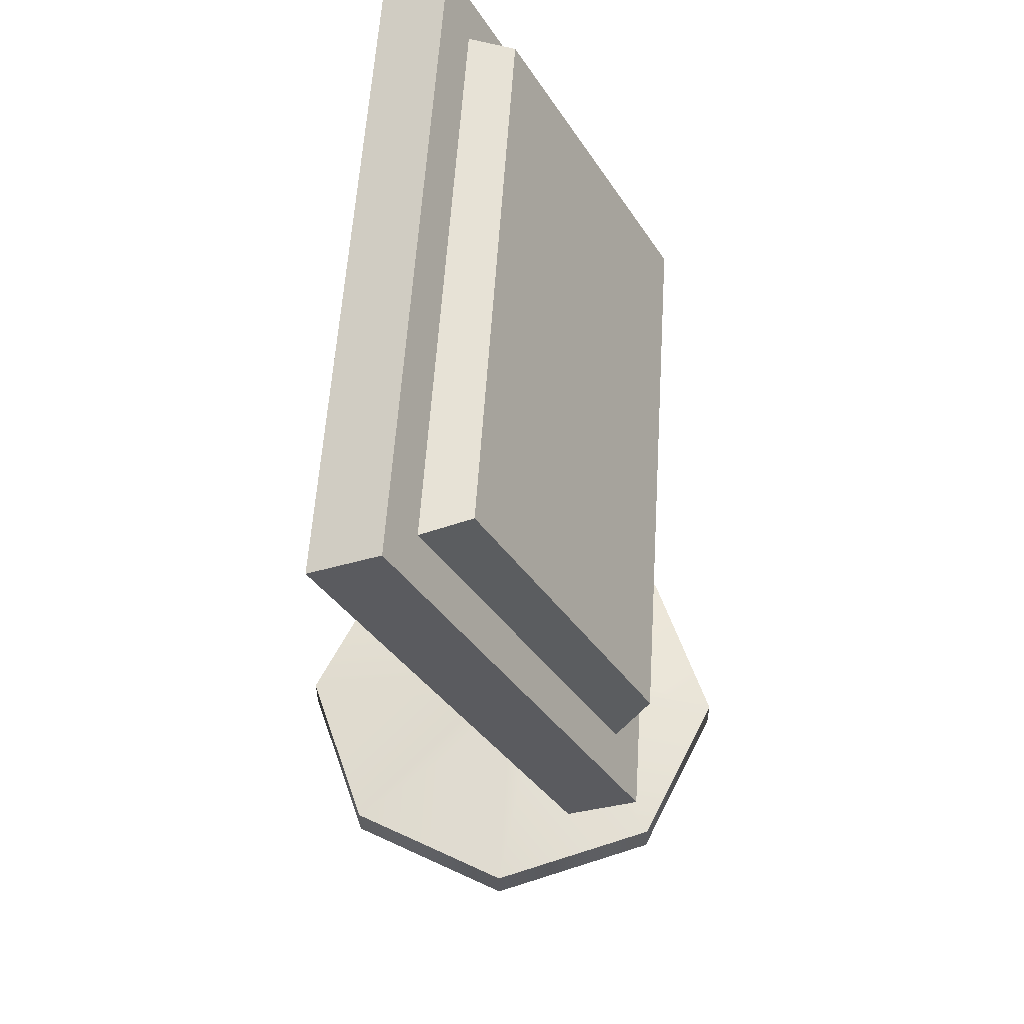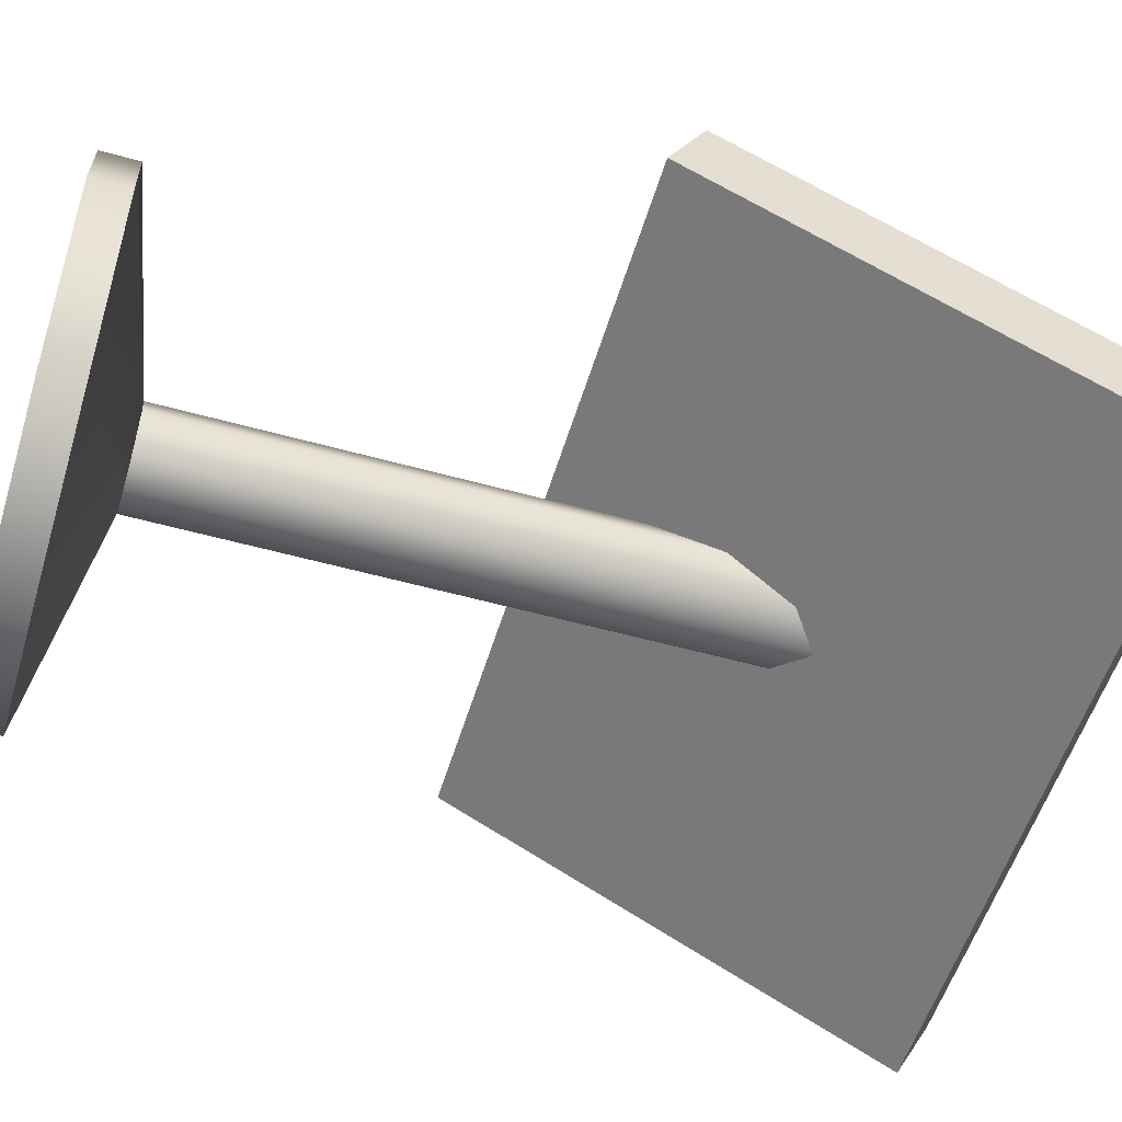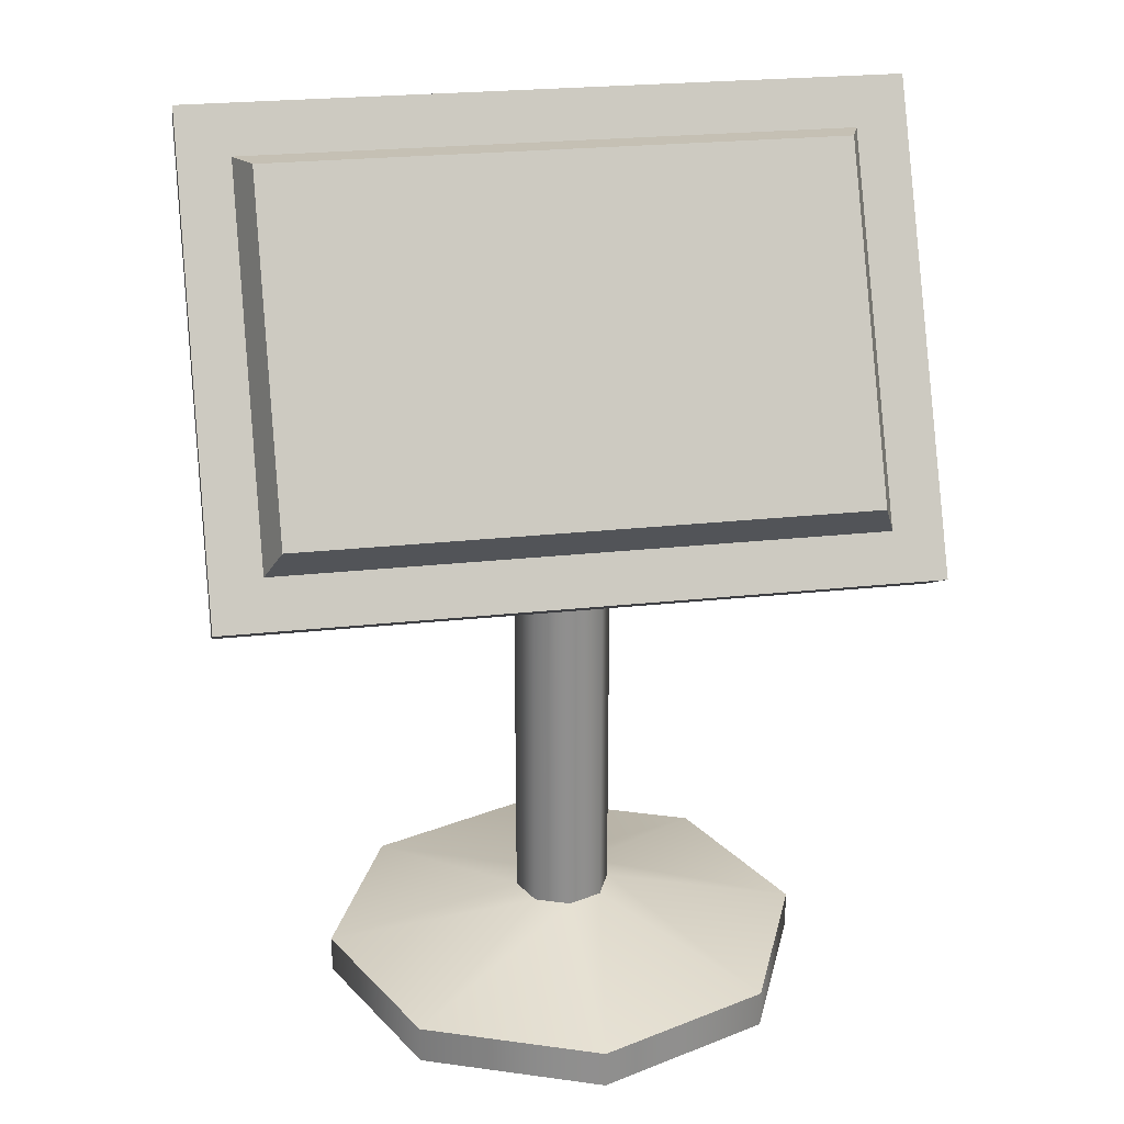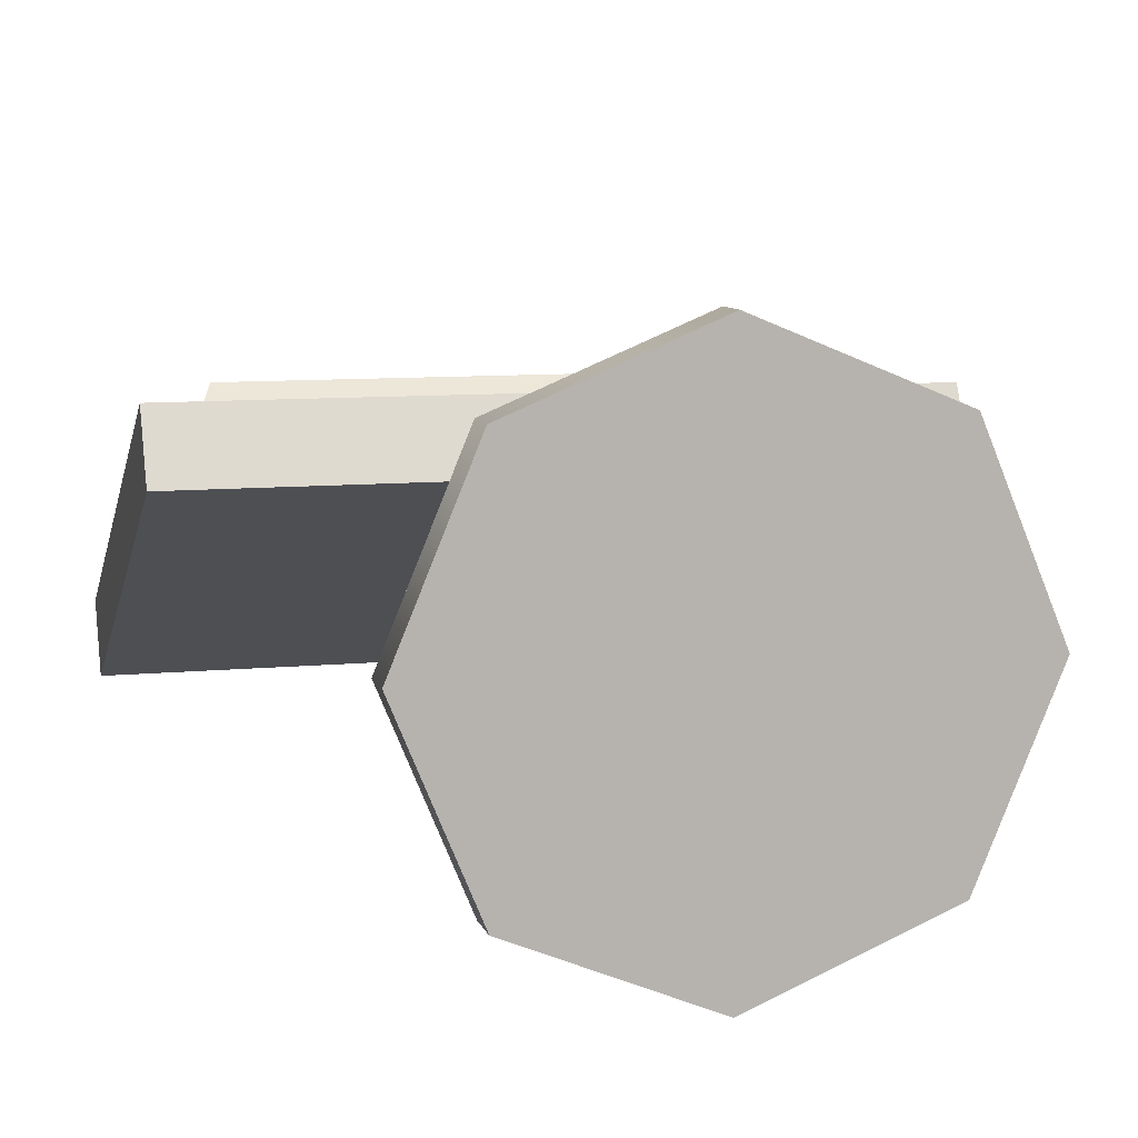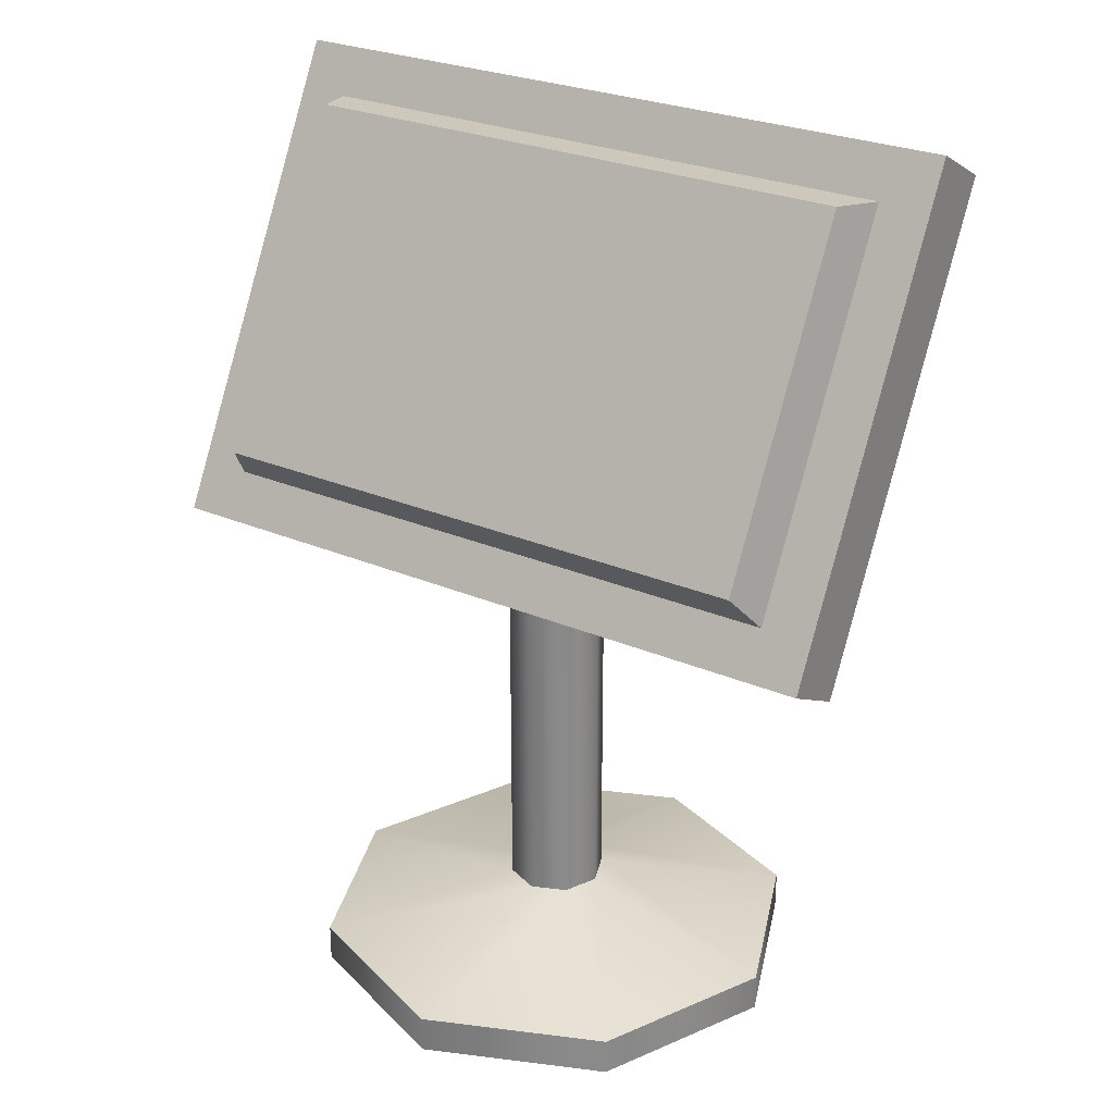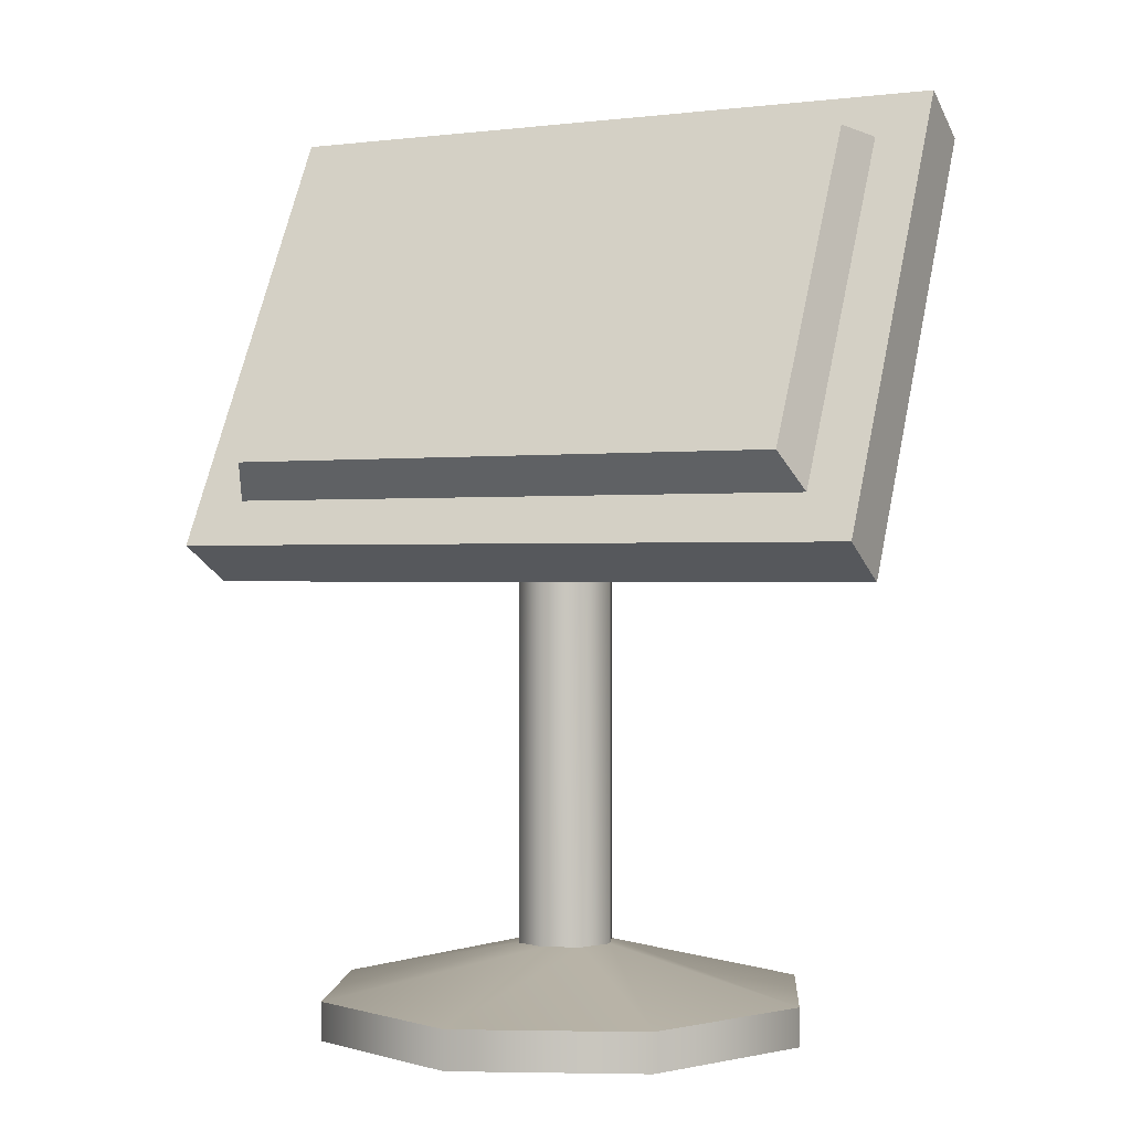
<metadata>
{"format":"obj","ext":"obj","renderer":"f3d","projection":"perspective","resolution":1024,"background":"white","views":[{"elev":56.5,"azim":-86.4,"up":"+Y"},{"elev":-53.9,"azim":73.4,"up":"+Z"},{"elev":25.0,"azim":-10.0,"up":"+Y"},{"elev":9.1,"azim":-14.6,"up":"+Z"},{"elev":26.9,"azim":33.6,"up":"+Y"},{"elev":-0.2,"azim":26.4,"up":"+Y"}]}
</metadata>
<code>
o model_2303
v 0.04482 0.1105 0.04482
v 0.06338 0.1105 0
v 0.06338 0.9118 0
v 0.04482 0.8801 0.04482
v 0.04482 0.1105 -0.04482
v 0.04482 0.9435 -0.04482
v 0 0.1105 -0.06338
v 0 0.9566 -0.06338
v -0.04482 0.1105 -0.04482
v -0.04482 0.9435 -0.04482
v -0.04482 0.1105 -0.04482
v -0.06338 0.1105 0
v -0.06338 0.9118 0
v -0.04482 0.9435 -0.04482
v -0.04482 0.1105 0.04482
v -0.04482 0.8801 0.04482
v -0.04482 0.1105 0.04482
v 0 0.1105 0.06338
v 0 0.867 0.06338
v -0.04482 0.8801 0.04482
v 0.2275 0 0.2275
v 0.3218 0 0
v 0.3218 0.04911 0
v 0.2275 0.04911 0.2275
v 0.2275 0 -0.2275
v 0.2275 0.04911 -0.2275
v 0 0 -0.3218
v 0 0.04911 -0.3218
v -0.2275 0 -0.2275
v -0.2275 0.04911 -0.2275
v -0.3218 0 0
v -0.3218 0.04911 0
v -0.2275 0 0.2275
v -0.2275 0.04911 0.2275
v 0 0 0.3218
v 0 0.04911 0.3218
v 0.2275 0 0.2275
v 0.2275 0.04911 0.2275
v 0.3218 0 0
v 0.2275 0 0.2275
v 0 0 0
v 0.2275 0 -0.2275
v 0 0 -0.3218
v -0.2275 0 -0.2275
v -0.3218 0 0
v -0.2275 0 0.2275
v 0 0 0.3218
v 0 0.04911 0.3218
v 0.2275 0.04911 0.2275
v 0.04482 0.1105 0.04482
v 0 0.1105 0.06338
v 0.3218 0.04911 0
v 0.06338 0.1105 0
v 0.2275 0.04911 -0.2275
v 0.04482 0.1105 -0.04482
v 0 0.04911 -0.3218
v 0 0.1105 -0.06338
v -0.2275 0.04911 -0.2275
v -0.04482 0.1105 -0.04482
v -0.3218 0.04911 0
v -0.06338 0.1105 0
v -0.2275 0.04911 0.2275
v -0.04482 0.1105 0.04482
v 0.4578 1.188 -0.113
v 0.4578 0.6199 0.1906
v 0.4578 0.573 0.103
v 0.4578 1.141 -0.2006
v -0.4578 0.573 0.103
v 0.4578 0.573 0.103
v 0.4578 0.6199 0.1906
v -0.4578 0.6199 0.1906
v 0.4578 1.141 -0.2006
v -0.4578 1.141 -0.2006
v -0.4578 1.188 -0.113
v 0.4578 1.188 -0.113
v -0.3918 0.6781 0.1594
v -0.3918 1.129 -0.08188
v -0.4578 1.188 -0.113
v -0.4578 0.6199 0.1906
v 0.4578 0.6199 0.1906
v 0.3918 0.6781 0.1594
v 0.3918 1.129 -0.08188
v 0.4578 1.188 -0.113
v -0.4578 1.141 -0.2006
v 0.4578 1.141 -0.2006
v 0.4578 0.573 0.103
v -0.4578 0.573 0.103
v -0.4578 1.188 -0.113
v -0.4578 1.141 -0.2006
v -0.4578 0.573 0.103
v -0.4578 0.6199 0.1906
v -0.3697 1.137 -0.01907
v -0.3697 0.7264 0.2003
v 0.3697 0.7264 0.2003
v 0.3697 1.137 -0.01907
v -0.3918 1.129 -0.08188
v -0.3918 0.6781 0.1594
v -0.3697 0.7264 0.2003
v -0.3697 1.137 -0.01907
v -0.3918 0.6781 0.1594
v 0.3918 0.6781 0.1594
v 0.3697 0.7264 0.2003
v -0.3697 0.7264 0.2003
v 0.3918 0.6781 0.1594
v 0.3918 1.129 -0.08188
v 0.3697 1.137 -0.01907
v 0.3697 0.7264 0.2003
v 0.3918 1.129 -0.08188
v -0.3918 1.129 -0.08188
v -0.3697 1.137 -0.01907
v 0.3697 1.137 -0.01907
g surface_000
f 17 19 20
f 17 18 19
f 18 4 19
f 18 1 4
f 1 3 4
f 1 2 3
f 2 6 3
f 2 5 6
f 5 8 6
f 5 7 8
f 7 10 8
f 7 9 10
f 12 15 16
f 12 16 13
f 11 12 13
f 11 13 14
f 35 37 38
f 35 38 36
f 33 35 36
f 33 36 34
f 31 33 34
f 31 34 32
f 29 31 32
f 29 32 30
f 27 29 30
f 27 30 28
f 25 27 28
f 25 28 26
f 22 25 26
f 22 26 23
f 21 22 23
f 21 23 24
f 62 51 63
f 62 48 51
f 48 50 51
f 48 49 50
f 49 53 50
f 49 52 53
f 52 55 53
f 60 62 63
f 60 63 61
f 58 60 61
f 58 61 59
f 56 58 59
f 56 59 57
f 54 56 57
f 54 57 55
f 52 54 55
f 40 47 41
f 47 46 41
f 46 45 41
f 45 44 41
f 44 43 41
f 43 42 41
f 42 39 41
f 39 40 41
f 88 90 91
f 88 89 90
f 84 86 87
f 84 85 86
f 72 74 75
f 72 73 74
f 68 70 71
f 68 69 70
f 64 66 67
f 64 65 66
f 83 77 82
f 83 78 77
f 76 77 78
f 76 78 79
f 79 81 76
f 79 80 81
f 82 81 80
f 82 80 83
f 108 110 111
f 108 109 110
f 104 106 107
f 104 105 106
f 100 102 103
f 100 101 102
f 96 98 99
f 96 97 98
f 92 94 95
f 92 93 94

</code>
